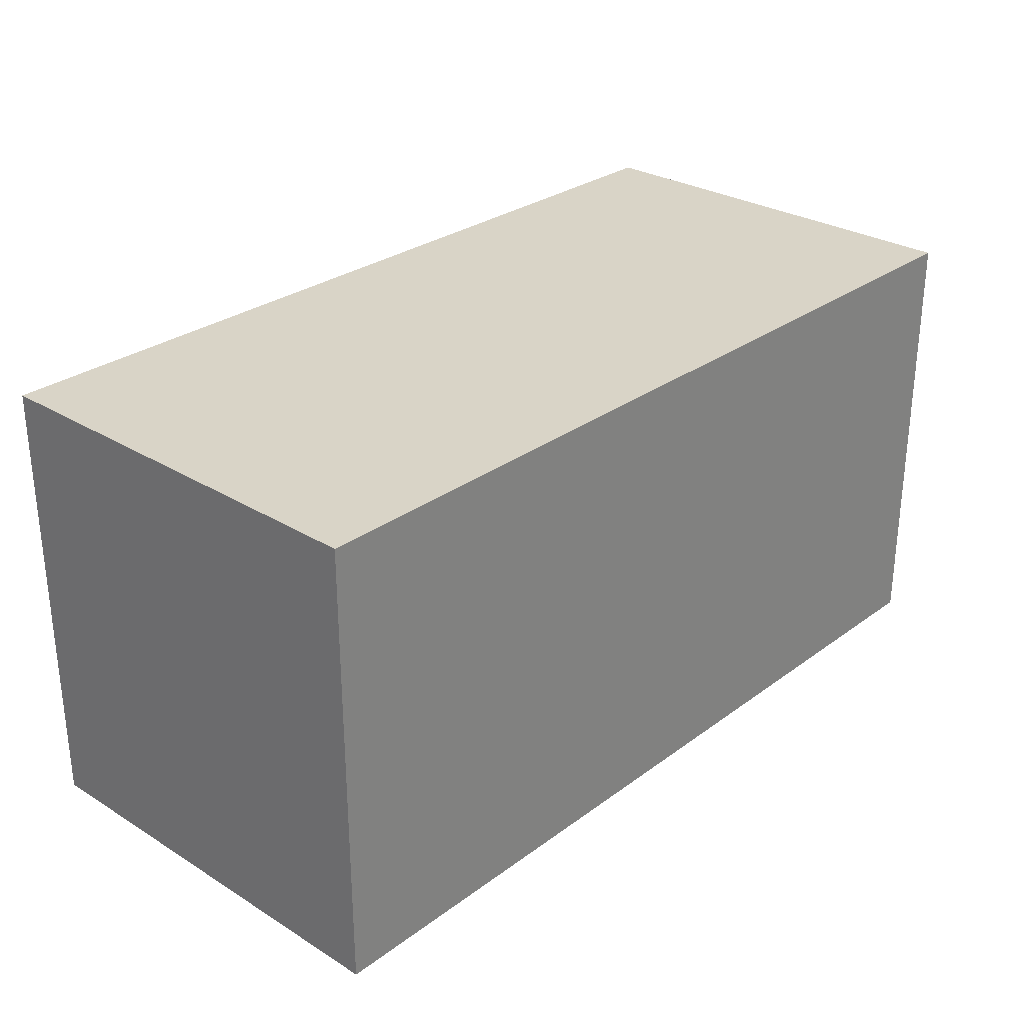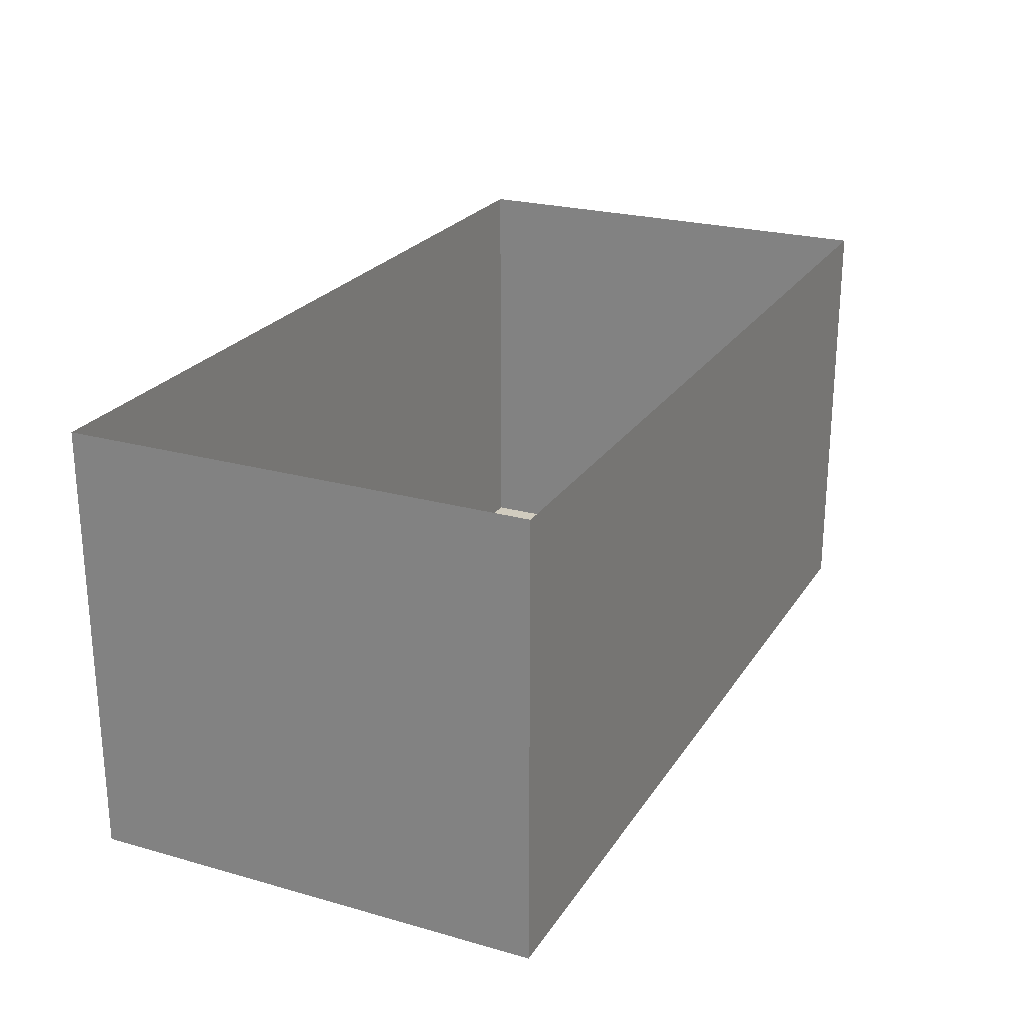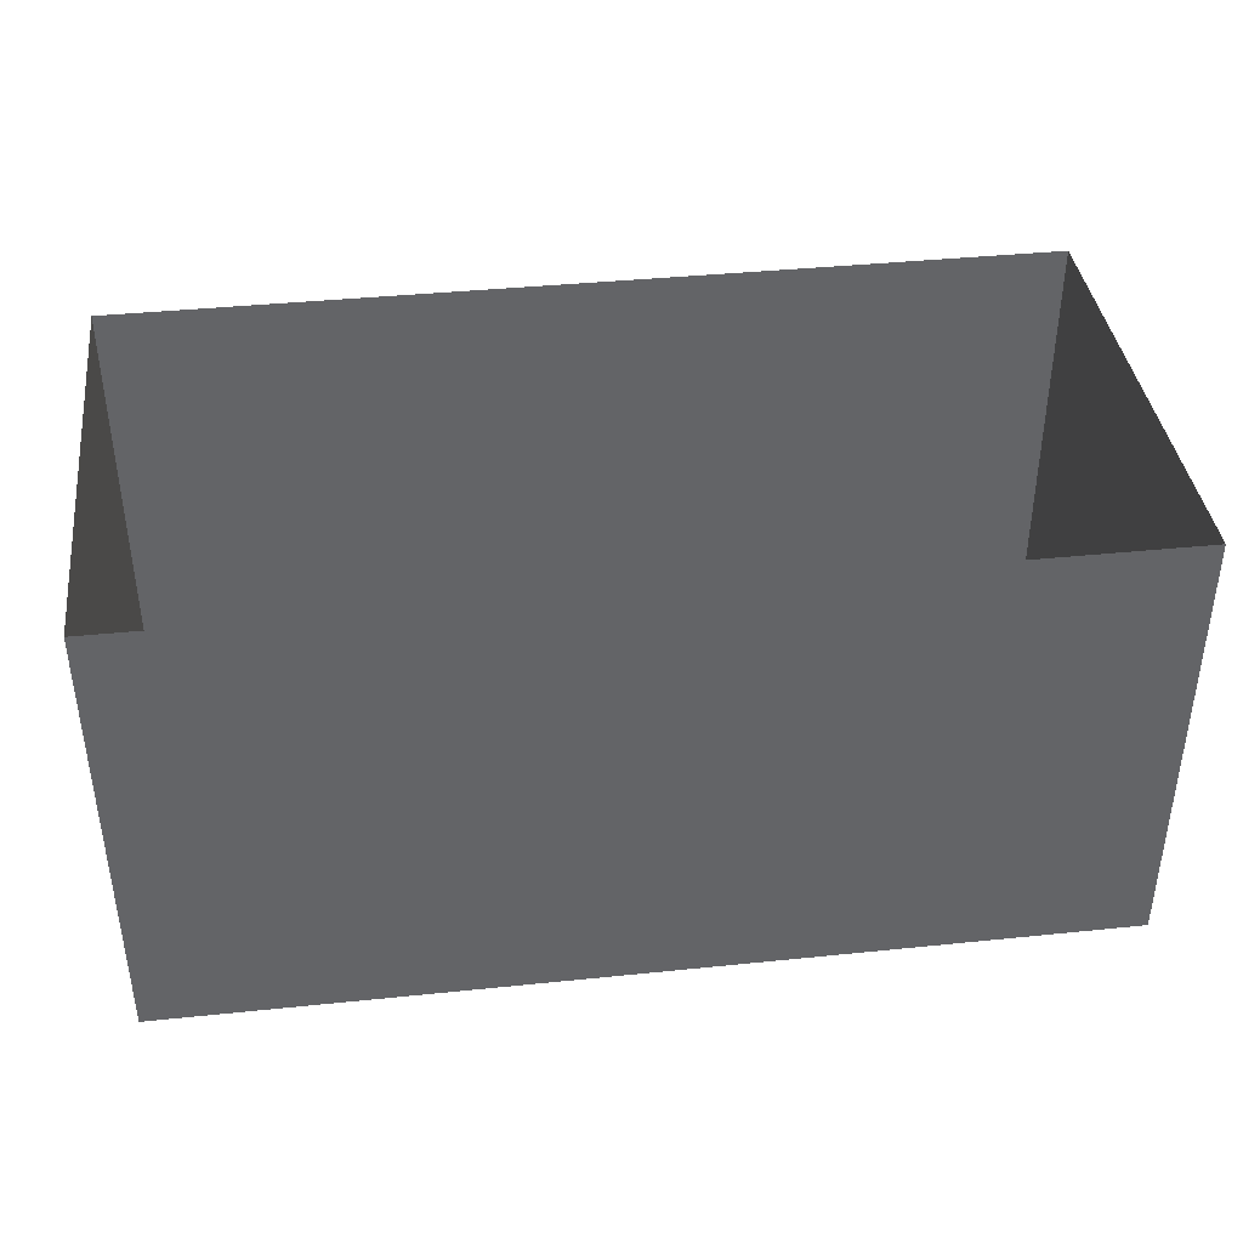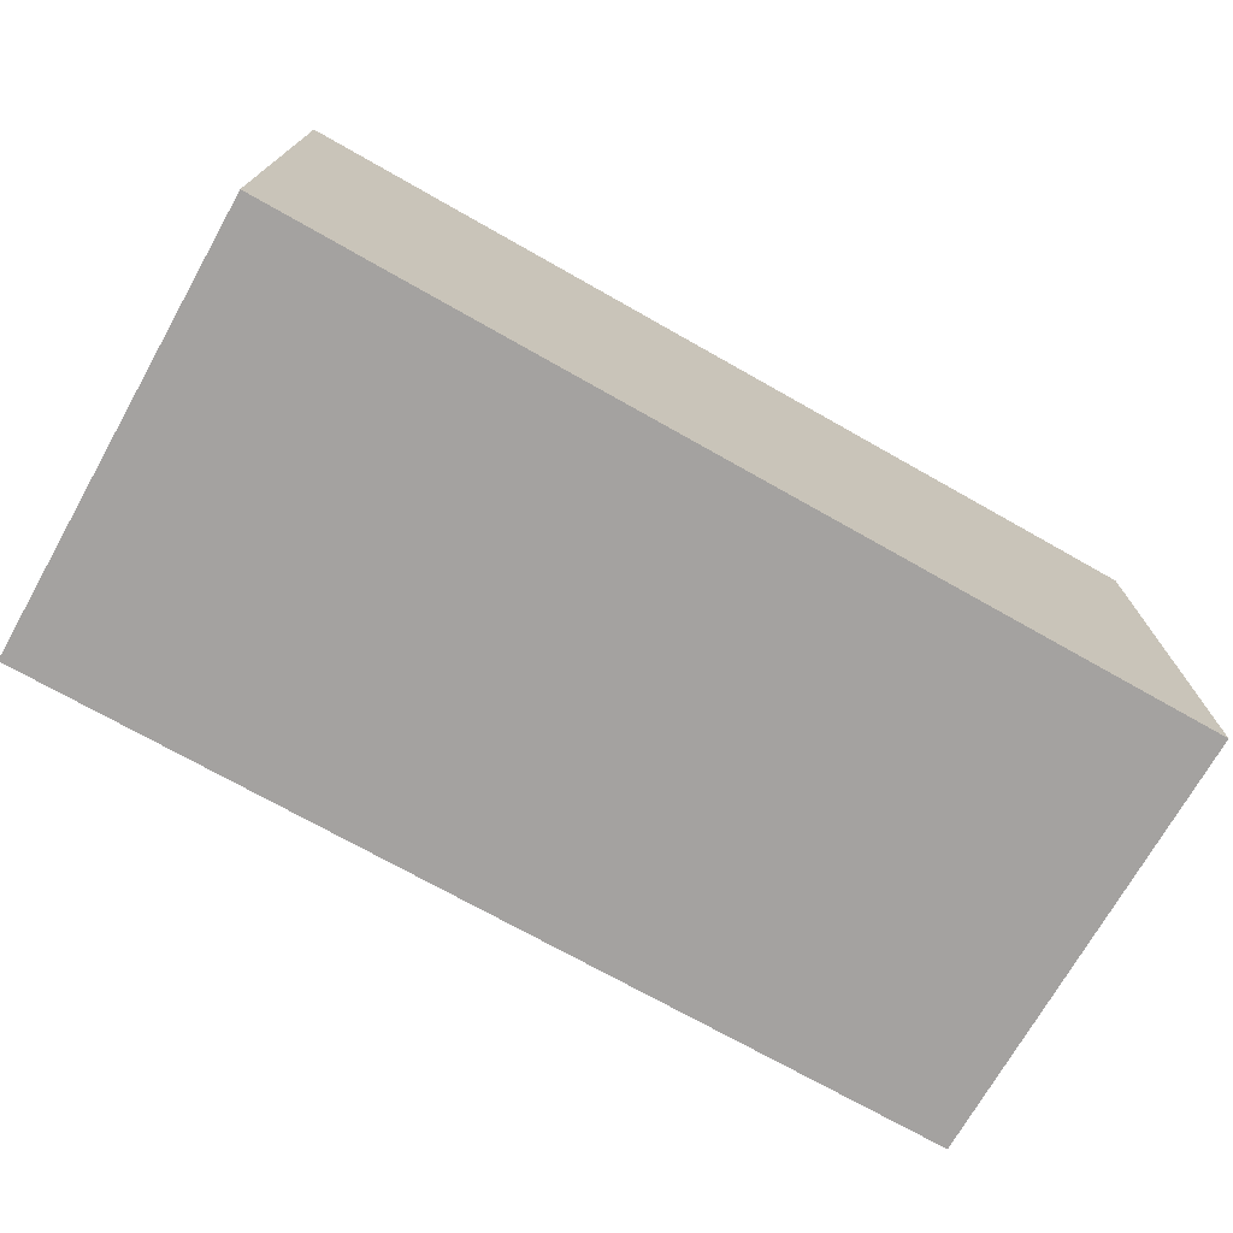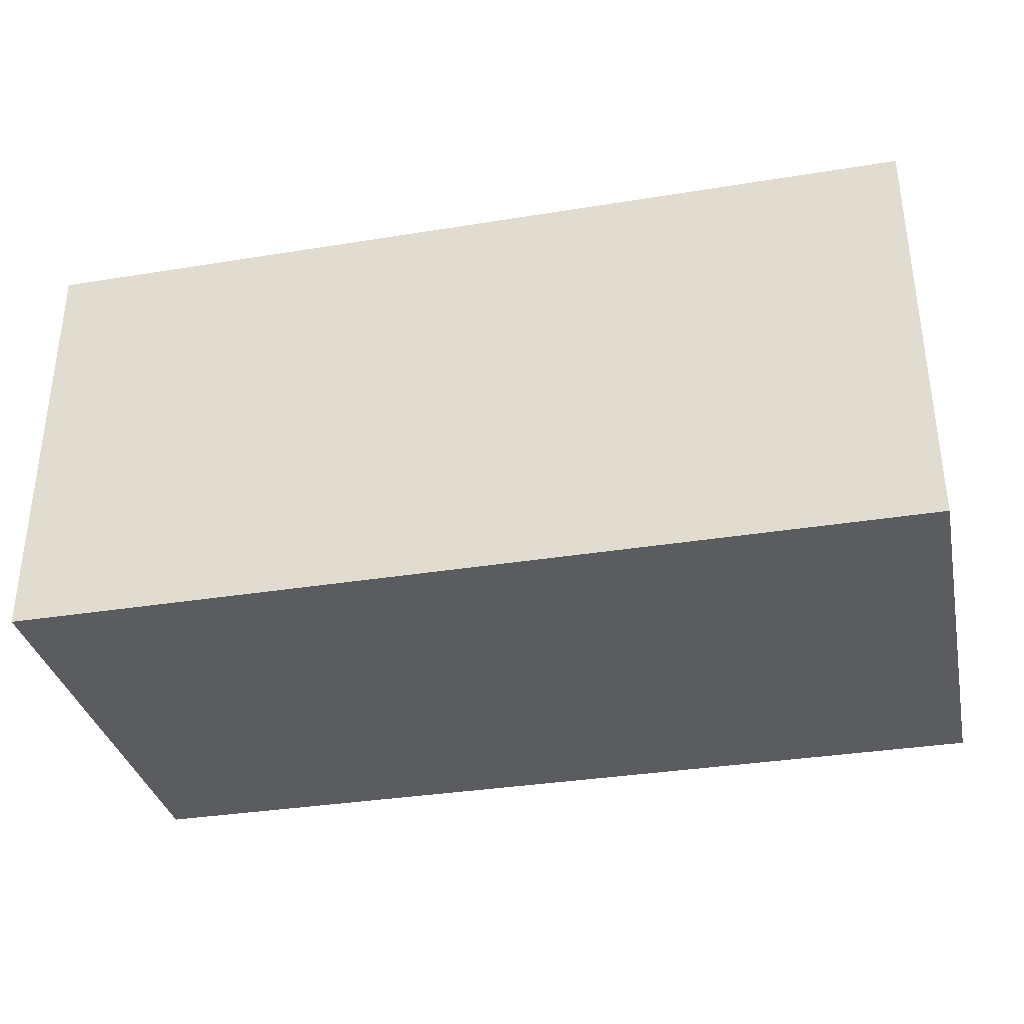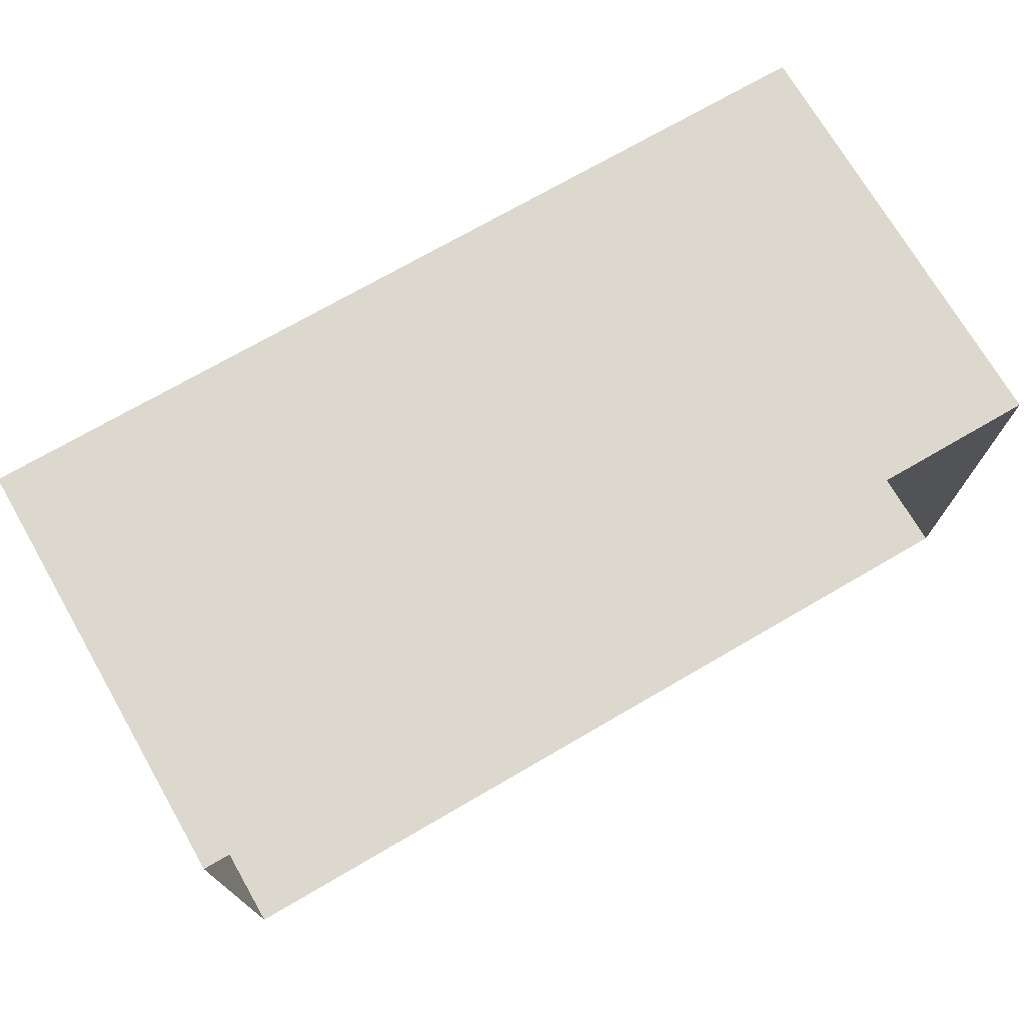
<metadata>
{"format":"obj","ext":"obj","renderer":"f3d","projection":"perspective","resolution":1024,"background":"white","views":[{"elev":28.7,"azim":-47.5,"up":"+Z"},{"elev":23.9,"azim":115.1,"up":"+Y"},{"elev":39.3,"azim":-7.3,"up":"+Y"},{"elev":-72.7,"azim":-29.5,"up":"+Z"},{"elev":-34.4,"azim":12.3,"up":"+Y"},{"elev":72.5,"azim":149.9,"up":"+Z"}]}
</metadata>
<code>
v  145.1 0.7028 -107.2
v  145.1 0.7028 38.57
v  -143.4 0.7028 38.57
v  -143.4 0.7028 -107.2
v  145.1 139.4 38.57
v  -143.4 139.4 38.57
v  145.1 139.4 -107.2
v  -143.4 139.4 -107.2
g sponza_382
f 1 2 3
f 1 3 4
f 5 6 3
f 5 3 2
f 7 5 2
f 7 2 1
f 8 7 1
f 8 1 4
f 6 8 4
f 6 4 3

</code>
